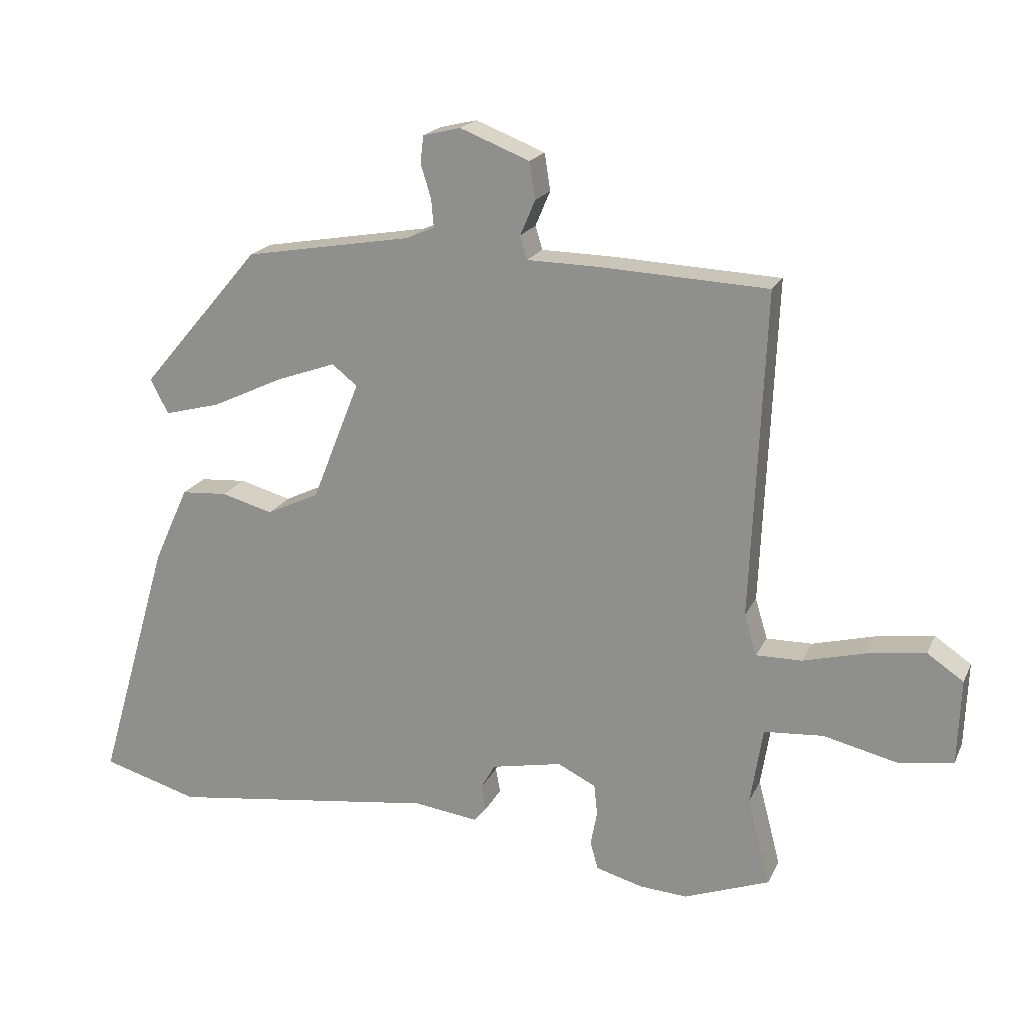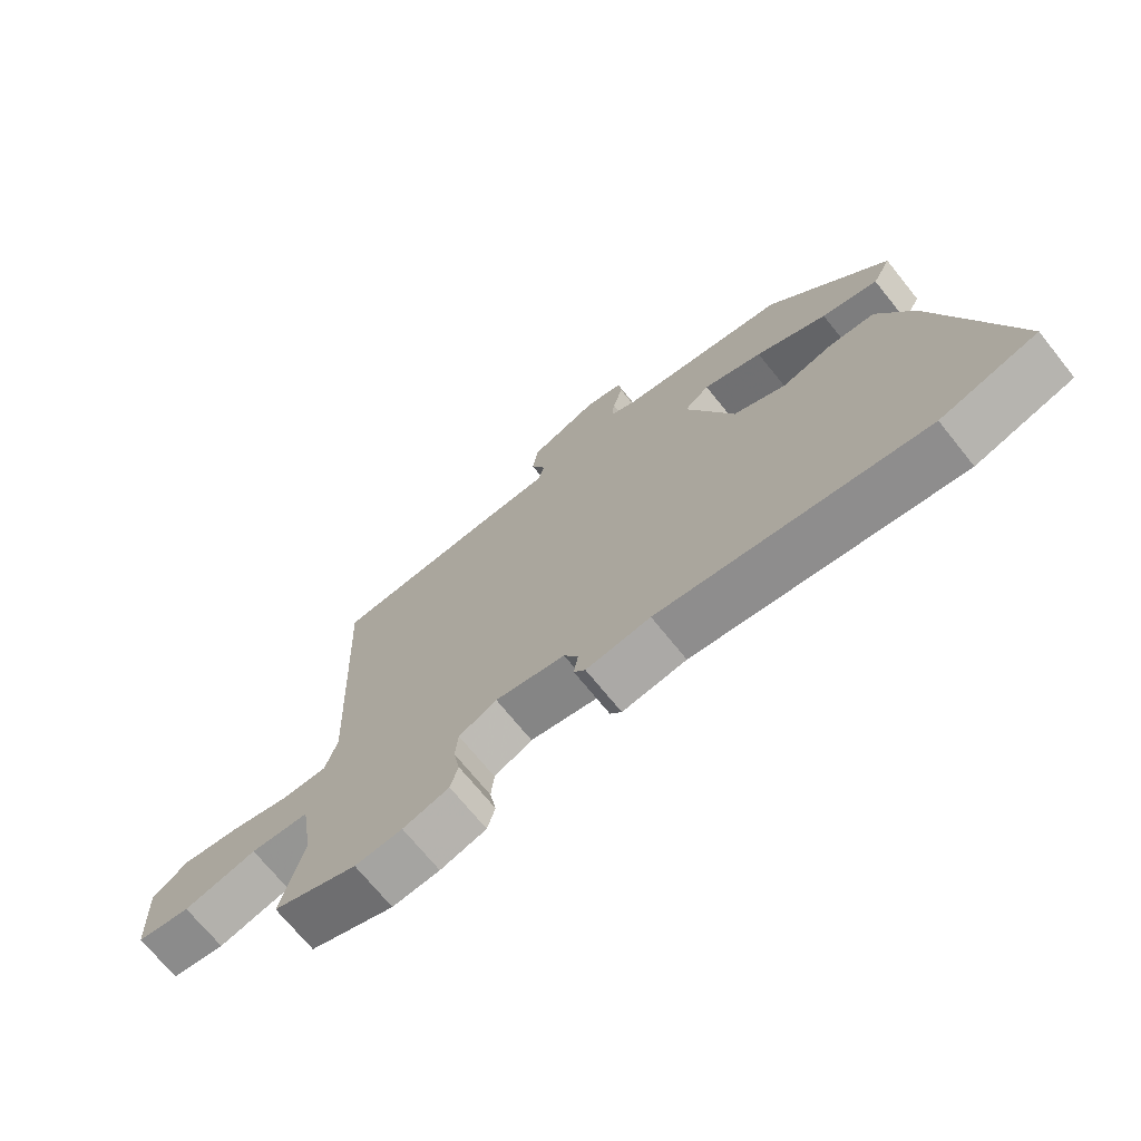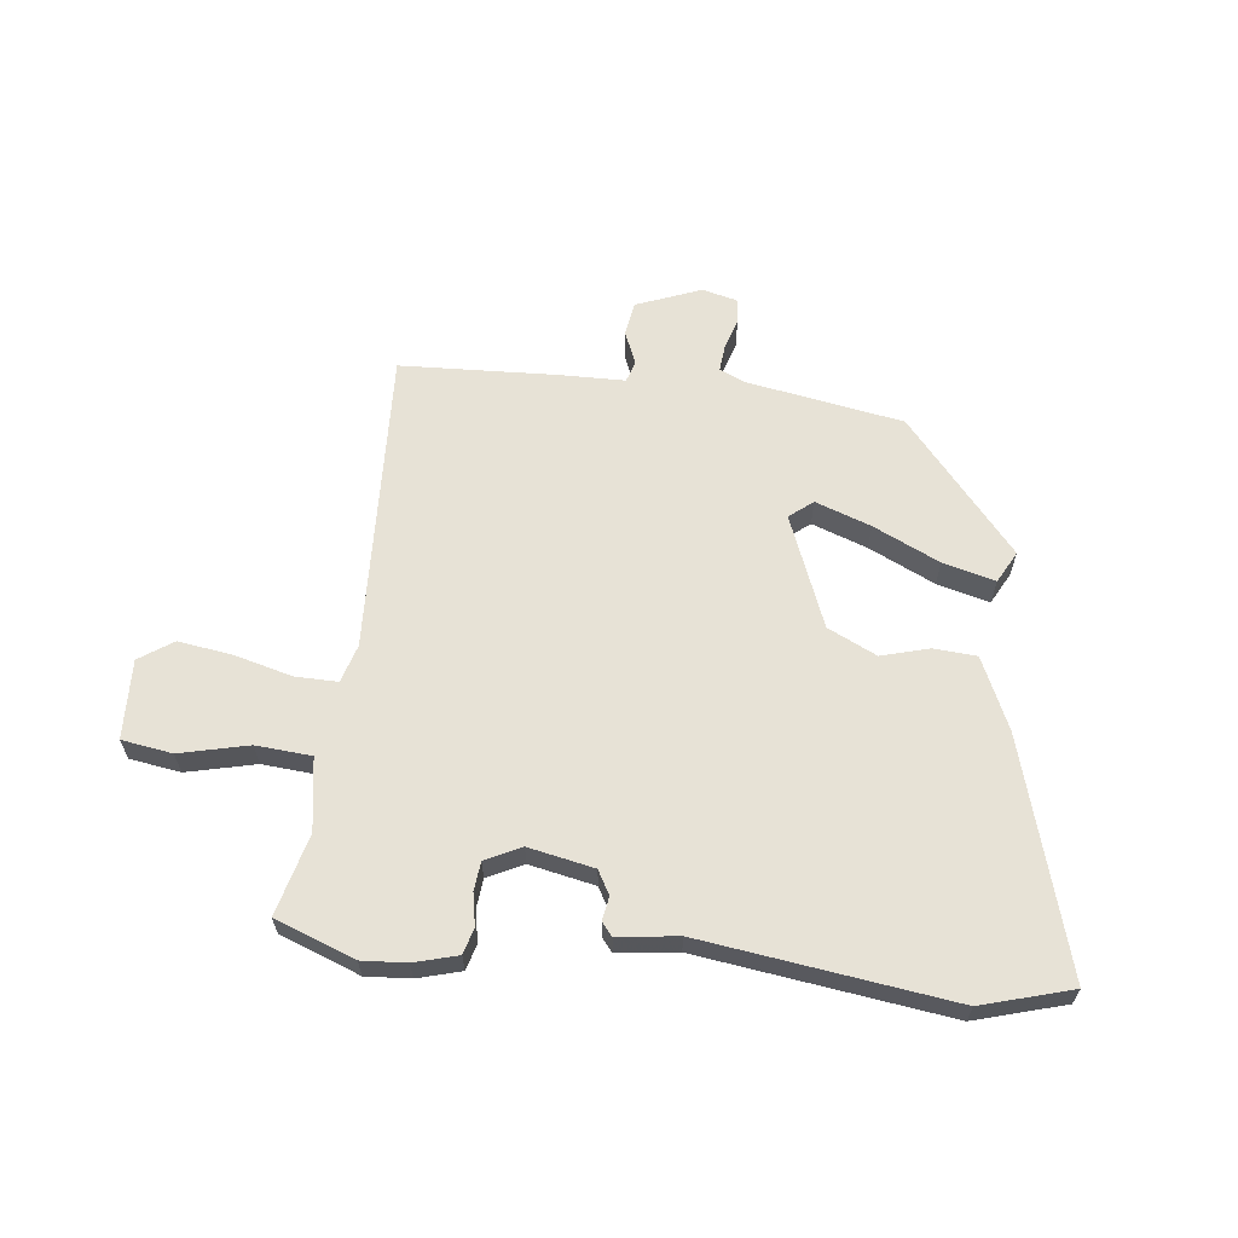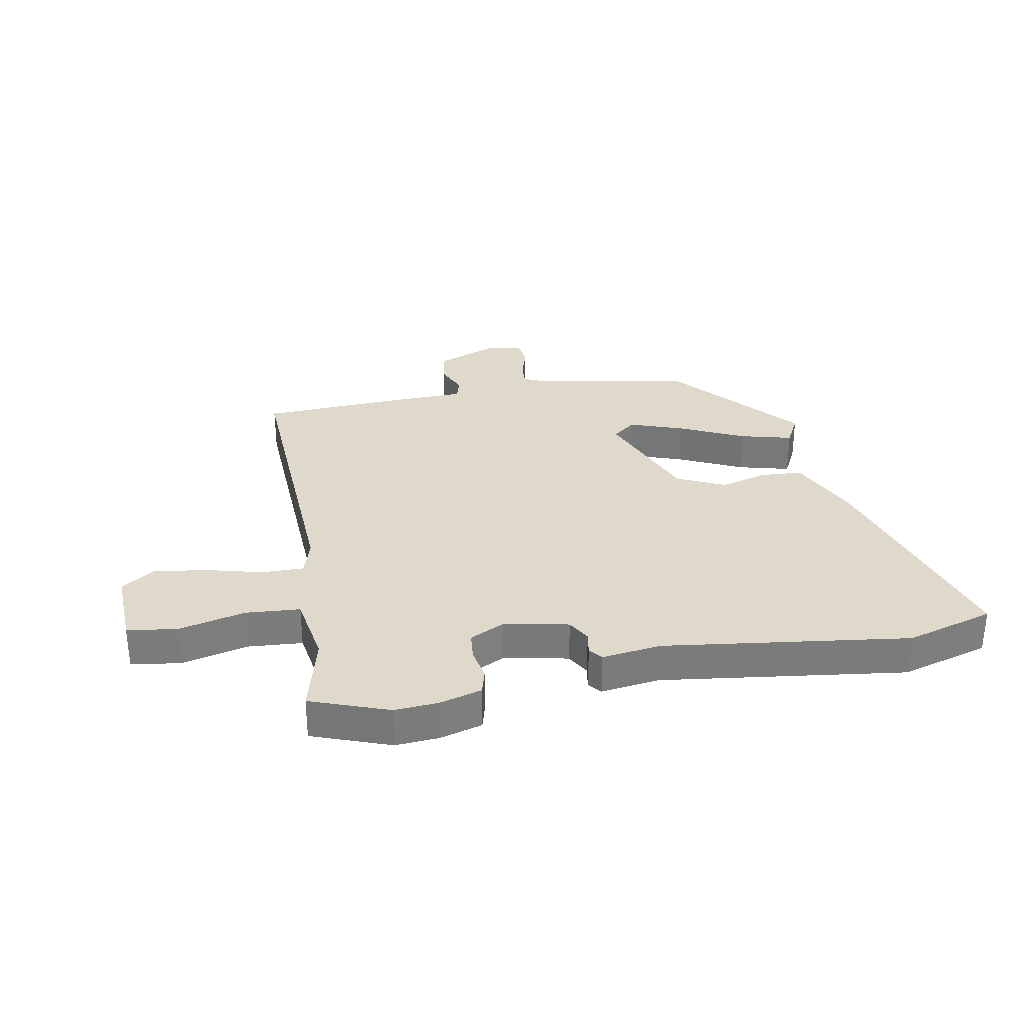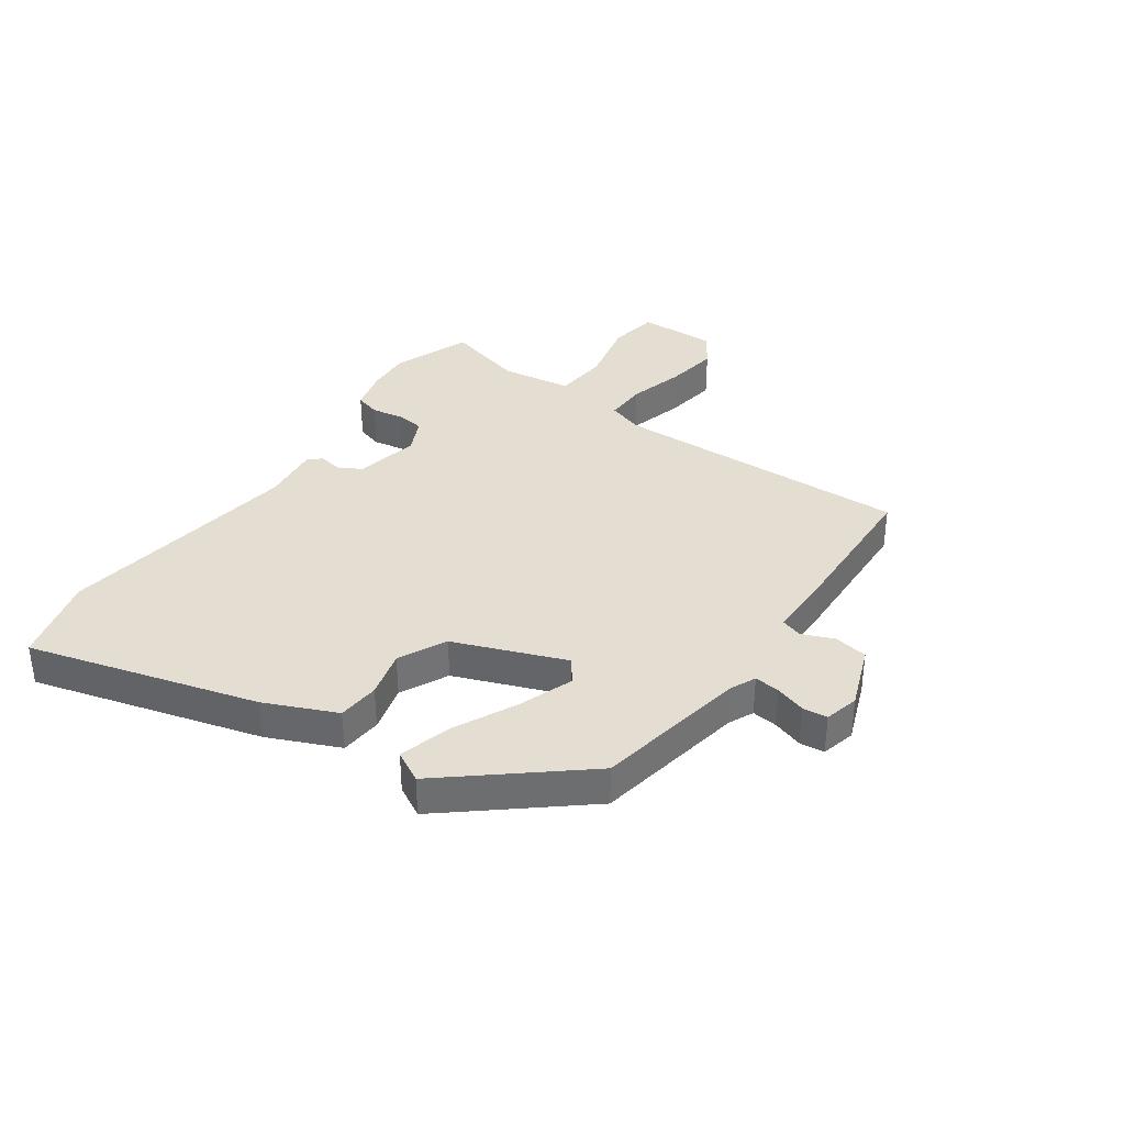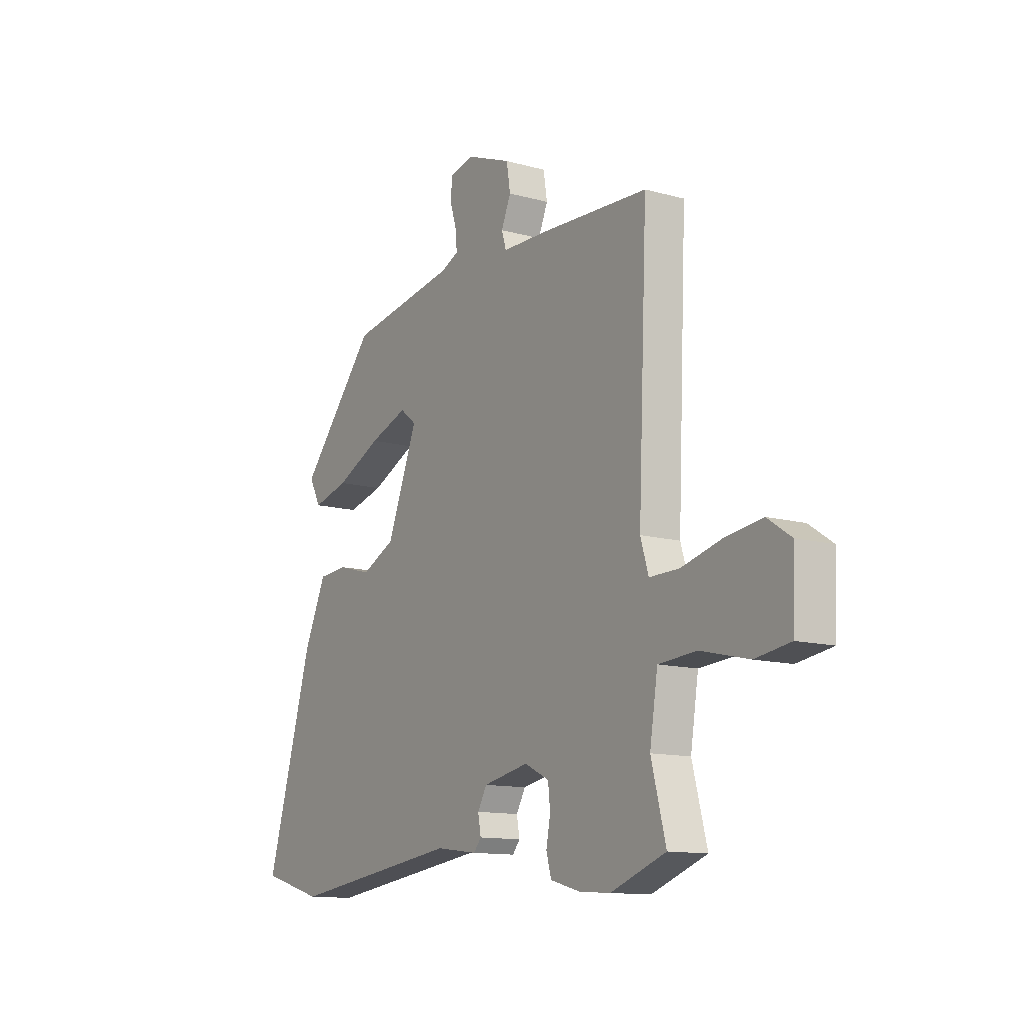
<metadata>
{"format":"obj","ext":"obj","renderer":"f3d","projection":"perspective","resolution":1024,"background":"white","views":[{"elev":19.4,"azim":19.2,"up":"+Z"},{"elev":-70.5,"azim":-141.2,"up":"+Z"},{"elev":62.9,"azim":-173.4,"up":"+Y"},{"elev":31.8,"azim":169.3,"up":"+Y"},{"elev":36.2,"azim":-54.3,"up":"+Y"},{"elev":-12.4,"azim":57.0,"up":"+Z"}]}
</metadata>
<code>
v 0.495 0.07 0.455
v 0.473 0.07 -0.049
v 0.492 0.07 -0.112
v 0.563 0.07 -0.111
v 0.658 0.07 -0.086
v 0.748 0.07 -0.073
v 0.804 0.07 -0.111
v 0.799 0.07 -0.243
v 0.715 0.07 -0.256
v 0.601 0.07 -0.229
v 0.509 0.07 -0.236
v 0.49 0.07 -0.356
v 0.525 0.07 -0.491
v 0.393 0.07 -0.54
v 0.319 0.07 -0.535
v 0.247 0.07 -0.515
v 0.235 0.07 -0.472
v 0.245 0.07 -0.419
v 0.24 0.07 -0.371
v 0.181 0.07 -0.342
v 0.072 0.07 -0.364
v 0.05 0.07 -0.403
v 0.057 0.07 -0.442
v 0.039 0.07 -0.464
v -0.061 0.07 -0.451
v -0.475 0.07 -0.507
v -0.624 0.07 -0.464
v -0.512 0.07 -0.078
v -0.458 0.07 0.041
v -0.387 0.07 0.046
v -0.307 0.07 0.024
v -0.226 0.07 0.063
v -0.152 0.07 0.249
v -0.191 0.07 0.28
v -0.283 0.07 0.247
v -0.393 0.07 0.195
v -0.48 0.07 0.172
v -0.508 0.07 0.225
v -0.323 0.07 0.443
v -0.063 0.07 0.488
v -0.021 0.07 0.507
v -0.025 0.07 0.55
v -0.041 0.07 0.602
v -0.036 0.07 0.644
v 0.022 0.07 0.658
v 0.129 0.07 0.616
v 0.138 0.07 0.559
v 0.115 0.07 0.505
v 0.126 0.07 0.469
v 0.237 0.07 0.467
v 0.495 0 0.455
v 0.473 0 -0.049
v 0.492 0 -0.112
v 0.563 0 -0.111
v 0.658 0 -0.086
v 0.748 0 -0.073
v 0.804 0 -0.111
v 0.799 0 -0.243
v 0.715 0 -0.256
v 0.601 0 -0.229
v 0.509 0 -0.236
v 0.49 0 -0.356
v 0.525 0 -0.491
v 0.393 0 -0.54
v 0.319 0 -0.535
v 0.247 0 -0.515
v 0.235 0 -0.472
v 0.245 0 -0.419
v 0.24 0 -0.371
v 0.181 0 -0.342
v 0.072 0 -0.364
v 0.05 0 -0.403
v 0.057 0 -0.442
v 0.039 0 -0.464
v -0.061 0 -0.451
v -0.475 0 -0.507
v -0.624 0 -0.464
v -0.512 0 -0.078
v -0.458 0 0.041
v -0.387 0 0.046
v -0.307 0 0.024
v -0.226 0 0.063
v -0.152 0 0.249
v -0.191 0 0.28
v -0.283 0 0.247
v -0.393 0 0.195
v -0.48 0 0.172
v -0.508 0 0.225
v -0.323 0 0.443
v -0.063 0 0.488
v -0.021 0 0.507
v -0.025 0 0.55
v -0.041 0 0.602
v -0.036 0 0.644
v 0.022 0 0.658
v 0.129 0 0.616
v 0.138 0 0.559
v 0.115 0 0.505
v 0.126 0 0.469
v 0.237 0 0.467
f 49 50 1 2
f 46 47 48
f 45 46 48
f 44 45 48
f 43 44 48
f 42 43 48
f 41 42 48 49
f 49 2 3
f 41 49 3
f 40 41 3
f 38 39 40
f 37 38 40
f 36 37 40
f 35 36 40
f 34 35 40
f 33 34 40 3
f 29 30 31
f 28 29 31
f 27 28 31
f 26 27 31
f 25 26 31
f 25 31 32
f 24 25 32
f 23 24 32
f 22 23 32
f 21 22 32 33
f 16 17 18
f 15 16 18
f 14 15 18
f 13 14 18
f 12 13 18
f 11 12 18 19
f 8 9 10
f 7 8 10
f 6 7 10
f 5 6 10
f 4 5 10
f 3 4 10 11
f 33 3 11
f 21 33 11
f 20 21 11
f 11 19 20
f 52 51 100 99
f 98 97 96
f 98 96 95
f 98 95 94
f 98 94 93
f 98 93 92
f 99 98 92 91
f 53 52 99
f 53 99 91
f 53 91 90
f 90 89 88
f 90 88 87
f 90 87 86
f 90 86 85
f 90 85 84
f 53 90 84 83
f 81 80 79
f 81 79 78
f 81 78 77
f 81 77 76
f 81 76 75
f 82 81 75
f 82 75 74
f 82 74 73
f 82 73 72
f 83 82 72 71
f 68 67 66
f 68 66 65
f 68 65 64
f 68 64 63
f 68 63 62
f 69 68 62 61
f 60 59 58
f 60 58 57
f 60 57 56
f 60 56 55
f 60 55 54
f 61 60 54 53
f 61 53 83
f 61 83 71
f 61 71 70
f 70 69 61
f 1 51 52 2
f 2 52 53 3
f 3 53 54 4
f 4 54 55 5
f 5 55 56 6
f 6 56 57 7
f 7 57 58 8
f 8 58 59 9
f 9 59 60 10
f 10 60 61 11
f 11 61 62 12
f 12 62 63 13
f 13 63 64 14
f 14 64 65 15
f 15 65 66 16
f 16 66 67 17
f 17 67 68 18
f 18 68 69 19
f 19 69 70 20
f 20 70 71 21
f 21 71 72 22
f 22 72 73 23
f 23 73 74 24
f 24 74 75 25
f 25 75 76 26
f 26 76 77 27
f 27 77 78 28
f 28 78 79 29
f 29 79 80 30
f 30 80 81 31
f 31 81 82 32
f 32 82 83 33
f 33 83 84 34
f 34 84 85 35
f 35 85 86 36
f 36 86 87 37
f 37 87 88 38
f 38 88 89 39
f 39 89 90 40
f 40 90 91 41
f 41 91 92 42
f 42 92 93 43
f 43 93 94 44
f 44 94 95 45
f 45 95 96 46
f 46 96 97 47
f 47 97 98 48
f 48 98 99 49
f 49 99 100 50
f 50 100 51 1

</code>
